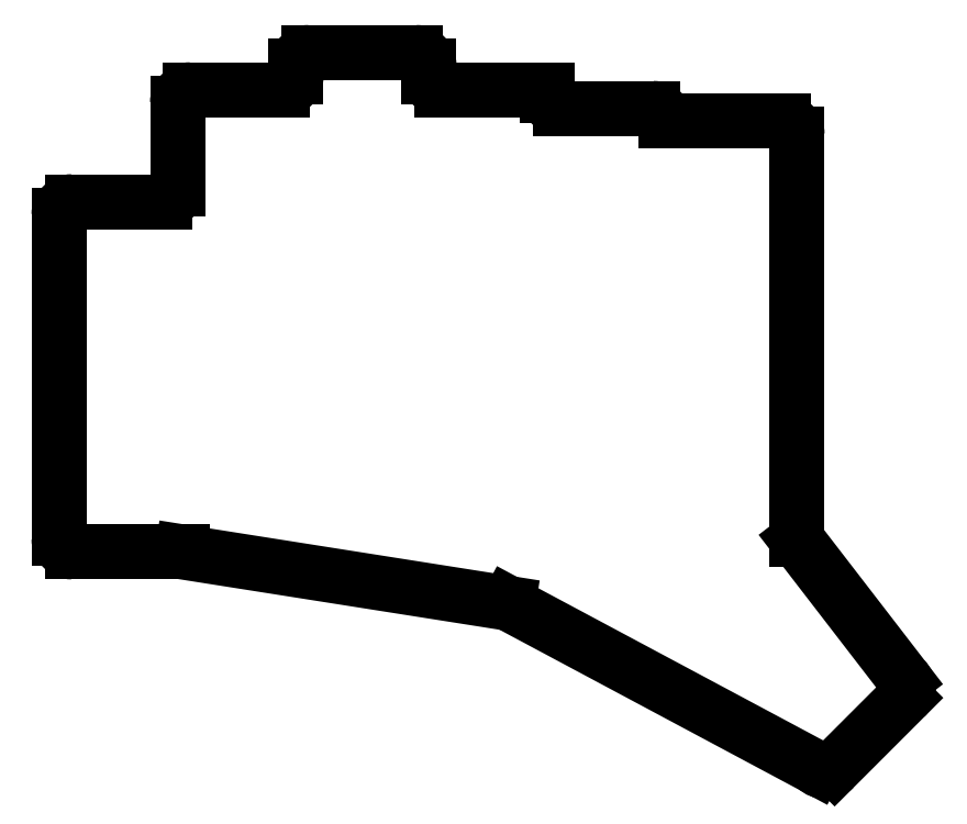
<metadata>
{"format":"dxf","ext":"dxf","renderer":"ezdxf+matplotlib","layout":"modelspace","background":"white","min_lineweight":24,"dpi":150}
</metadata>
<code>
0
SECTION
2
ENTITIES
0
LINE
8
0
10
59.9
20
40.4
11
76.63
21
40.4
0
LINE
8
0
10
57.9
20
42.4
11
57.9
21
91.6
0
LINE
8
0
10
59.9
20
93.6
11
73.9
21
93.6
0
LINE
8
0
10
77.9
20
110.6
11
91.9
21
110.6
0
LINE
8
0
10
75.9
20
95.6
11
75.9
21
108.6
0
LINE
8
0
10
95.9
20
116.3
11
112.1
21
116.3
0
LINE
8
0
10
114.1
20
114.3
11
114.1
21
112.6
0
LINE
8
0
10
93.9
20
112.6
11
93.9
21
114.3
0
LINE
8
0
10
116.1
20
110.6
11
132.1
21
110.6
0
LINE
8
0
10
132.1
20
110.6
11
132.1
21
109.8
0
LINE
8
0
10
134.1
20
107.8
11
148.1
21
107.8
0
ARC
8
0
10
174.3
20
9.035
40
2
50
225
51
315
0
LINE
8
0
10
175.7
20
7.621
11
186.3
21
18.23
0
ARC
8
0
10
184.9
20
19.64
40
2
50
315
51
45
0
ARC
8
0
10
148.1
20
105.8
40
2
50
1.433
51
90
0
ARC
8
0
10
134.1
20
109.8
40
2
50
180
51
270
0
ARC
8
0
10
116.1
20
112.6
40
2
50
180
51
270
0
ARC
8
0
10
112.1
20
114.3
40
2
50
0
51
90
0
ARC
8
0
10
95.9
20
114.3
40
2
50
90
51
180
0
ARC
8
0
10
91.9
20
112.6
40
2
50
270
51
0
0
ARC
8
0
10
77.9
20
108.6
40
2
50
90
51
180
0
ARC
8
0
10
73.9
20
95.6
40
2
50
270
51
0
0
ARC
8
0
10
59.9
20
91.6
40
2
50
90
51
180
0
ARC
8
0
10
59.9
20
42.4
40
2
50
180
51
270
0
LINE
8
0
10
170
20
42.23
11
186.3
21
21.06
0
LINE
8
0
10
172.9
20
7.621
11
126.1
21
32.59
0
LINE
8
0
10
126.1
20
32.59
11
76.63
21
40.4
0
LINE
8
0
10
170
20
42.23
11
170
21
103.8
0
ARC
8
0
10
168
20
103.8
40
2
50
0
51
90
0
LINE
8
0
10
168
20
105.8
11
150.1
21
105.8
0
ENDSEC
0
EOF

</code>
